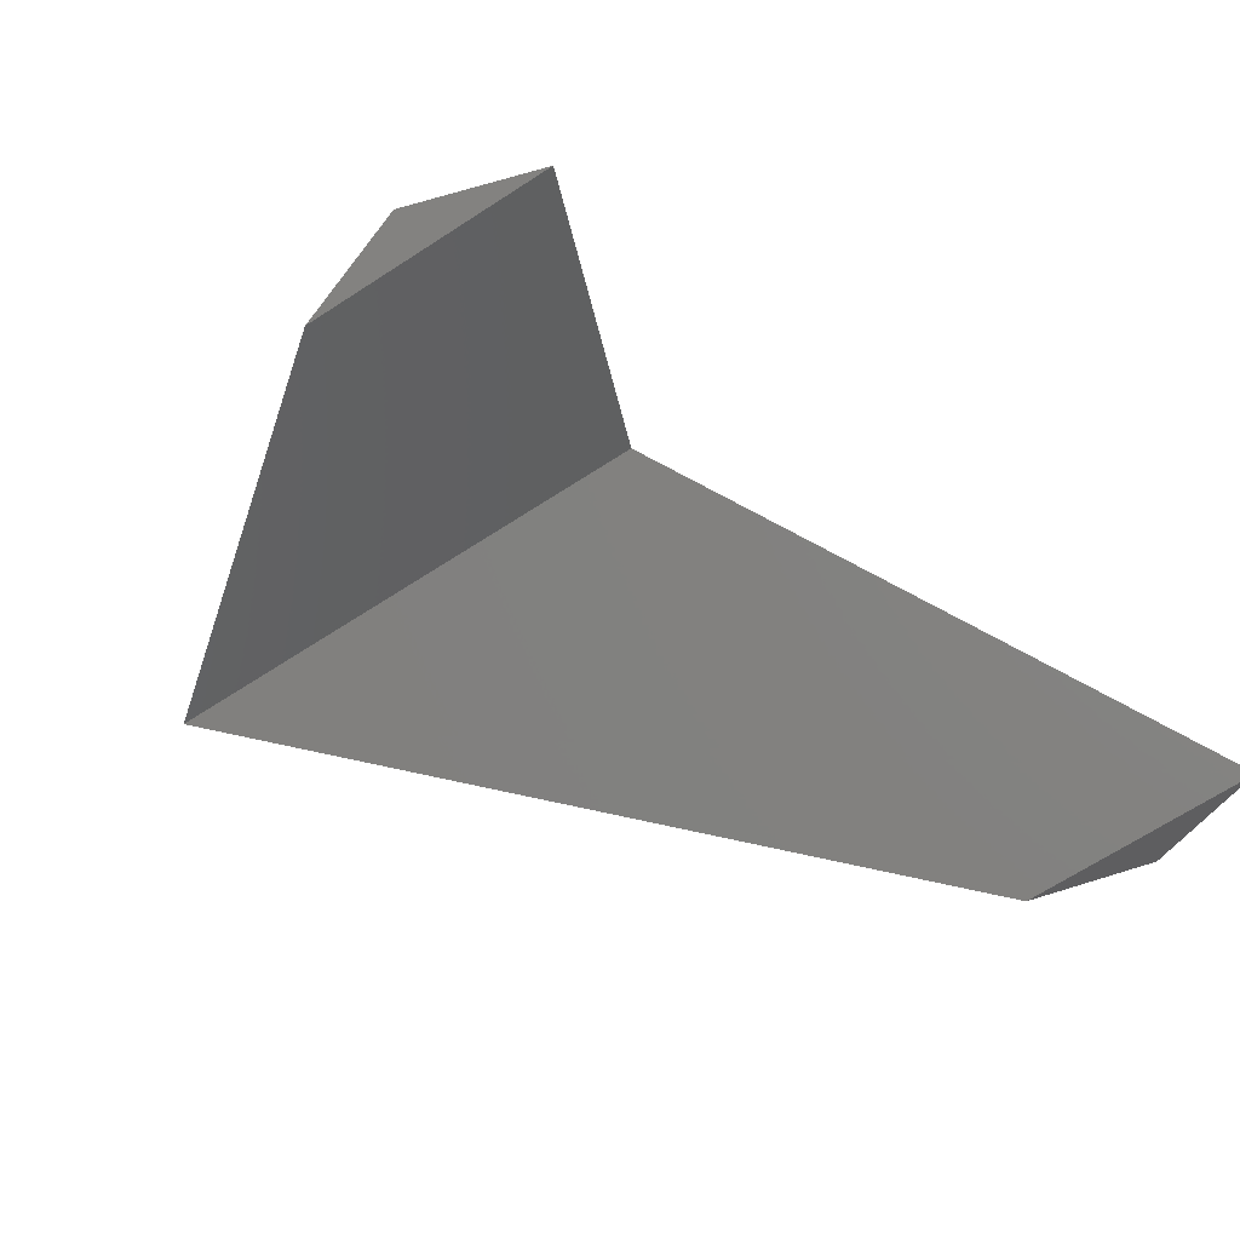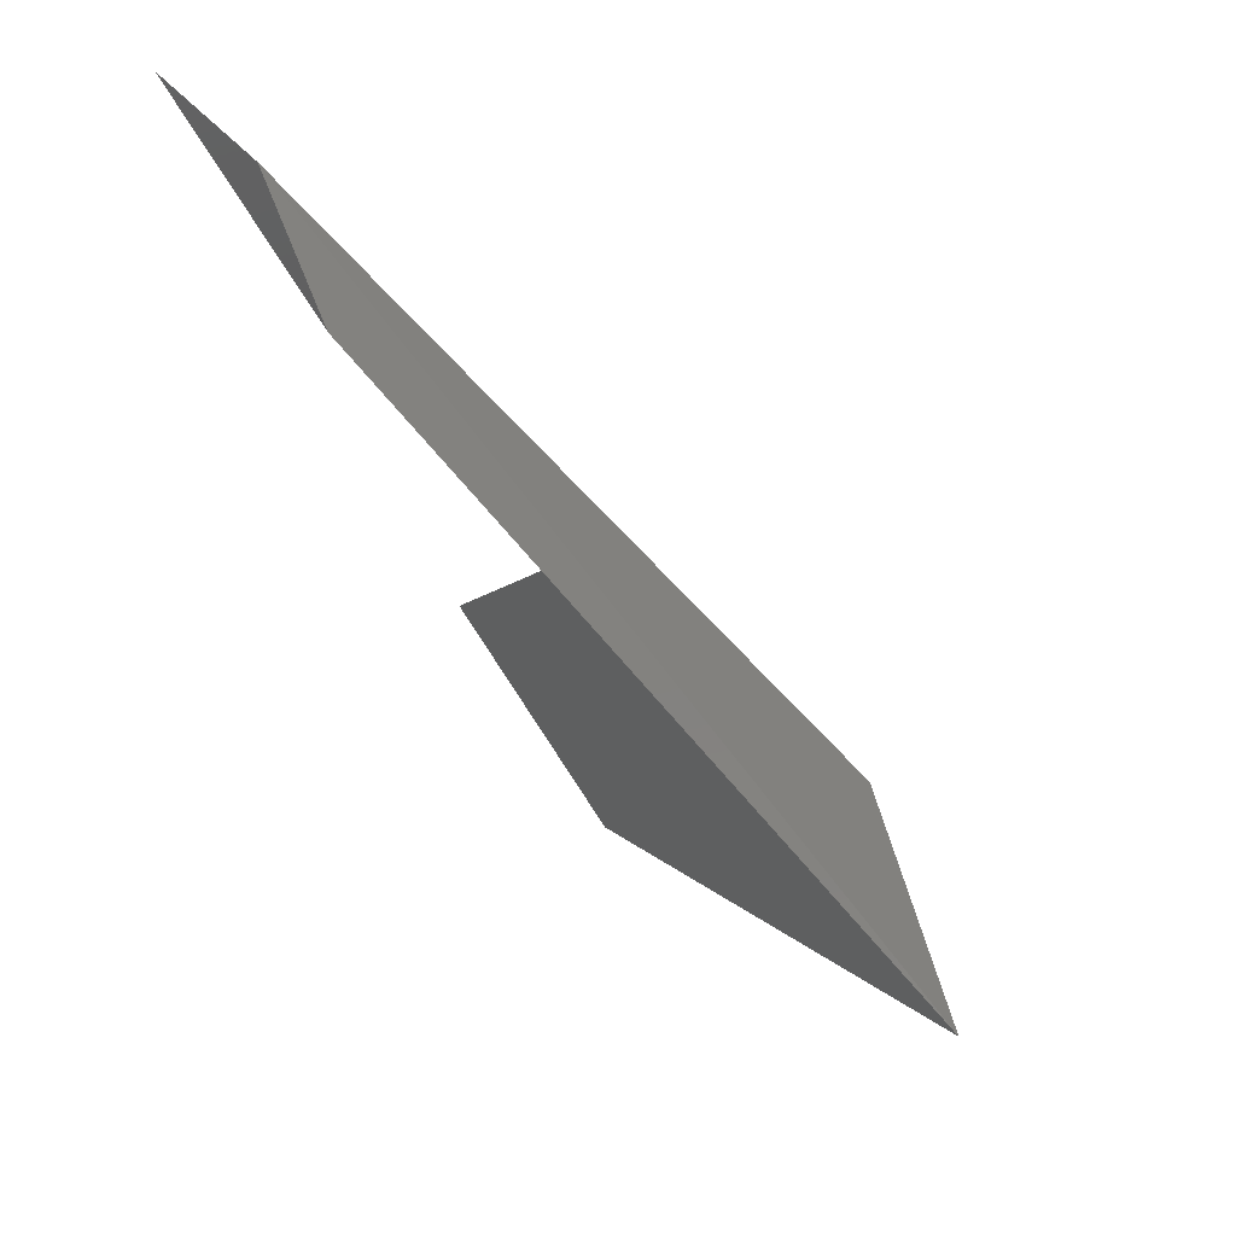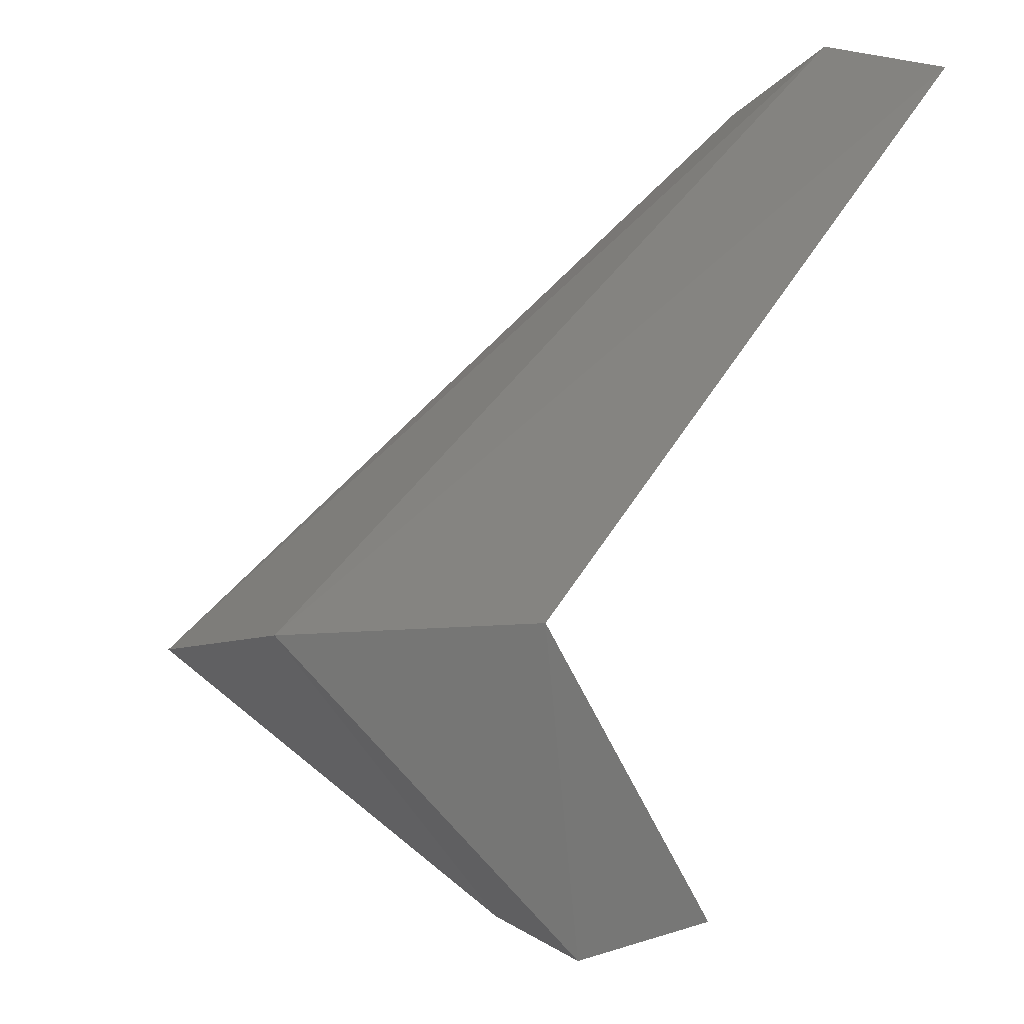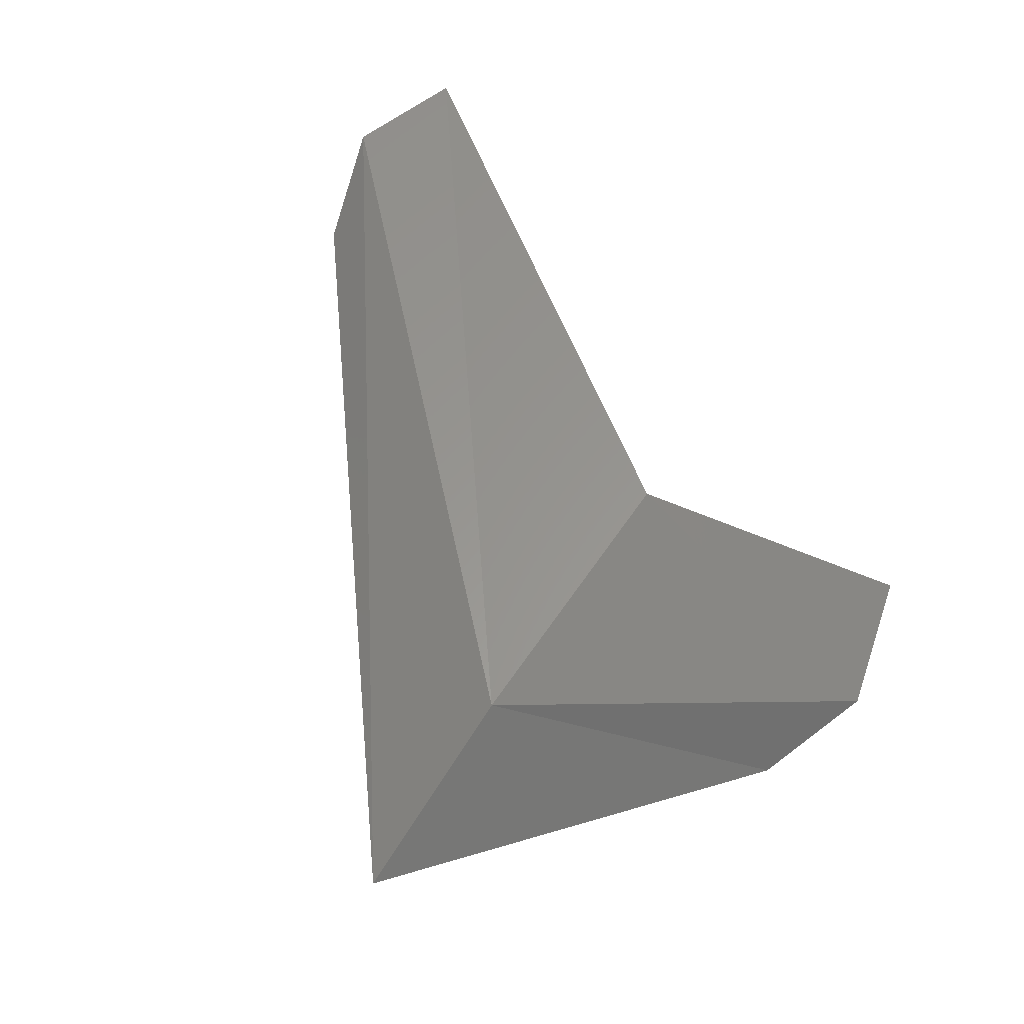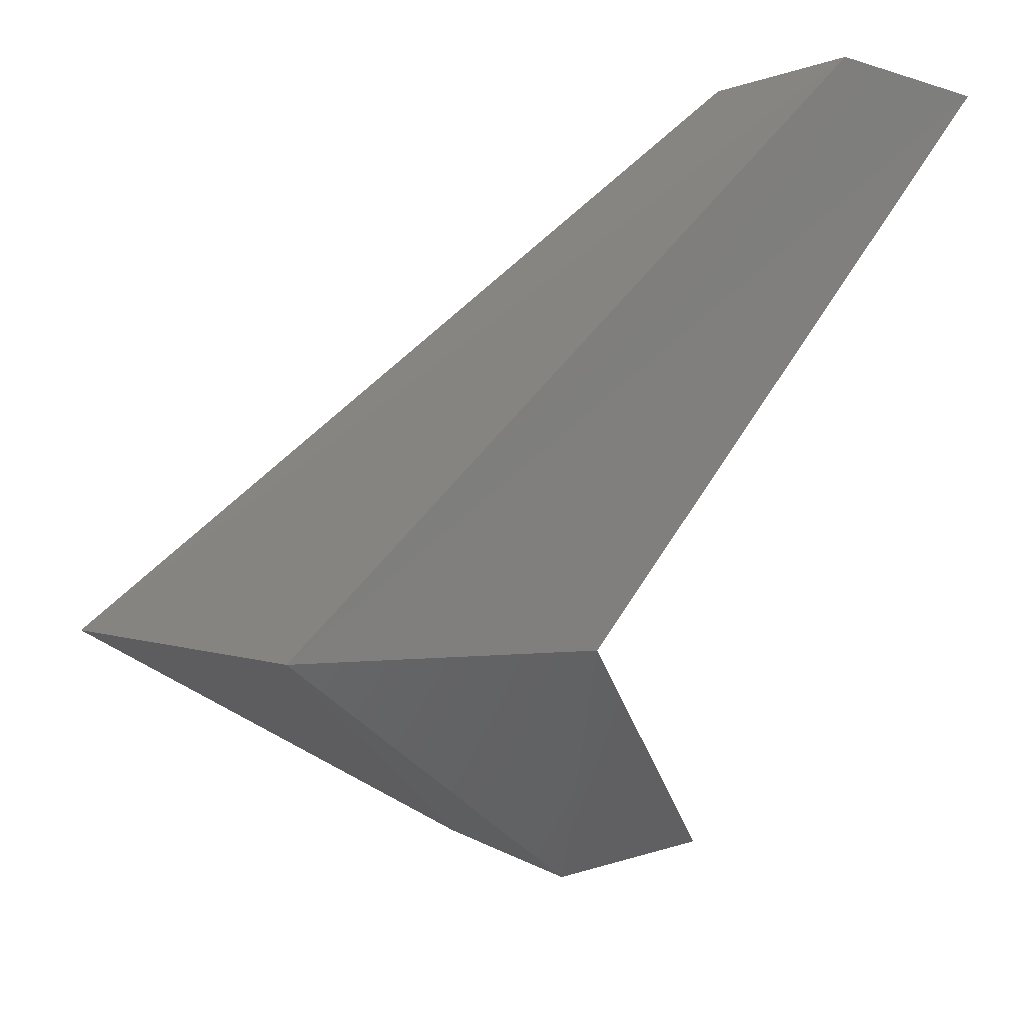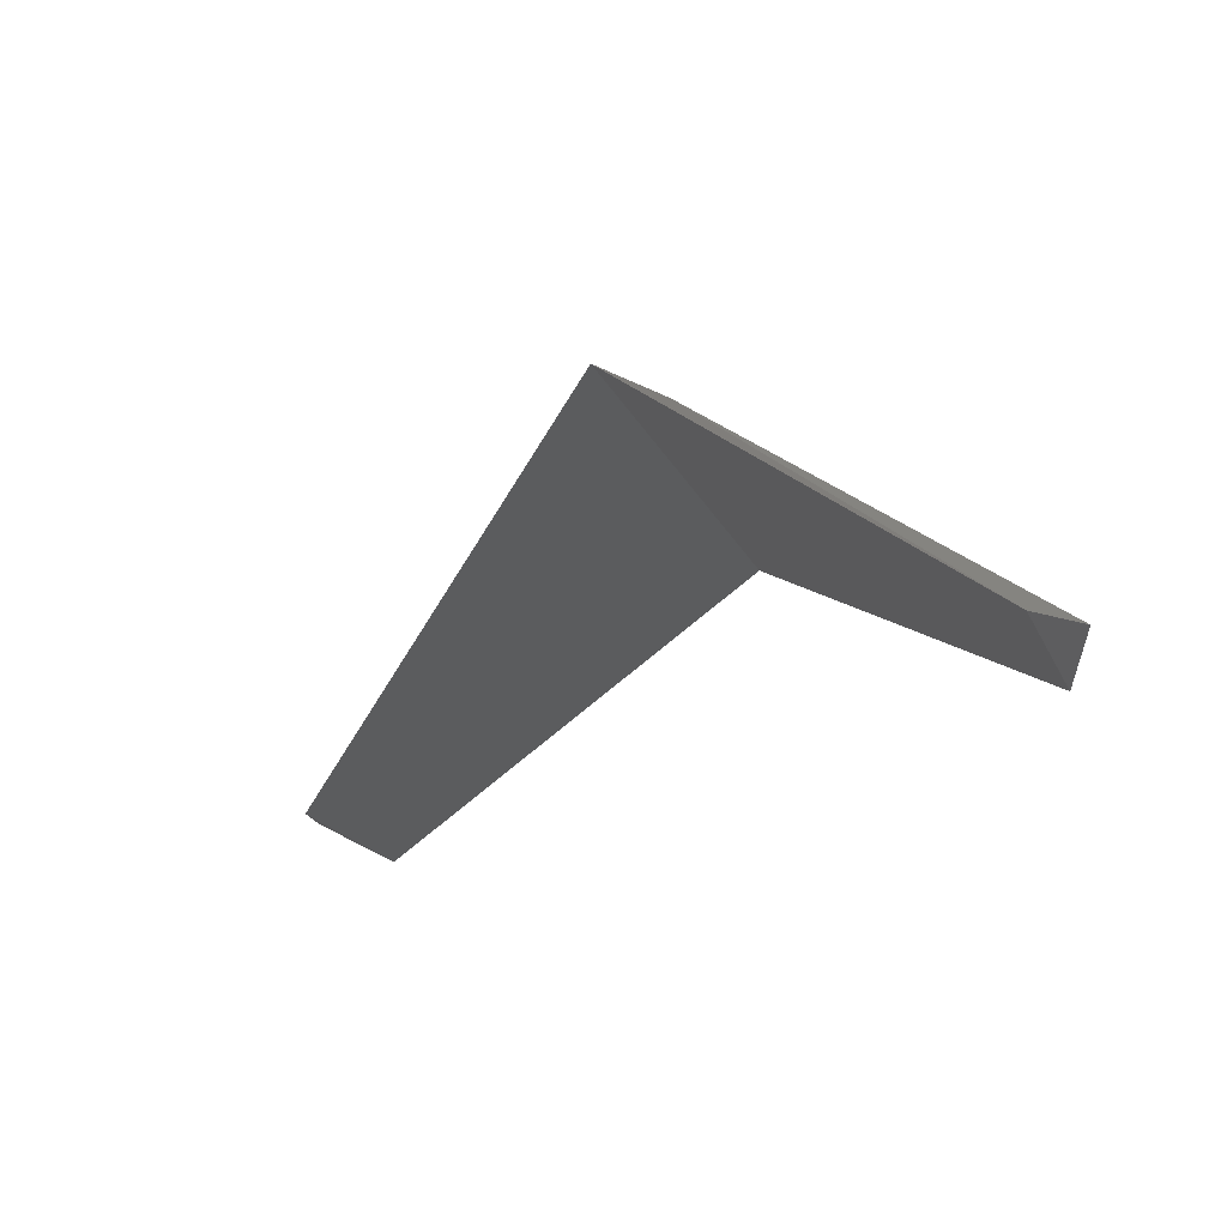
<metadata>
{"format":"stl","ext":"stl","renderer":"f3d","projection":"perspective","resolution":1024,"background":"white","views":[{"elev":-69.0,"azim":-147.2,"up":"+Y"},{"elev":74.0,"azim":57.1,"up":"+Z"},{"elev":-7.6,"azim":-140.8,"up":"+Z"},{"elev":75.6,"azim":124.8,"up":"+Y"},{"elev":22.4,"azim":-174.8,"up":"+Z"},{"elev":-18.3,"azim":107.9,"up":"+Y"}]}
</metadata>
<code>
# stl→obj: 9 verts, 14 faces
v 32.19 -83.67 77.77
v 32.2 -83.67 77.77
v 32.18 -83.67 77.77
v 32.23 -83.66 77.74
v 32.2 -83.66 77.74
v 32.21 -83.67 77.73
v 32.2 -83.67 77.73
v 32.2 -83.66 77.73
v 32.22 -83.66 77.74
f 1 2 3
f 2 3 4
f 3 4 5
f 4 5 6
f 5 6 7
f 6 7 8
f 7 5 8
f 5 8 9
f 8 9 6
f 9 6 4
f 5 3 9
f 3 9 1
f 9 1 4
f 1 4 2

</code>
